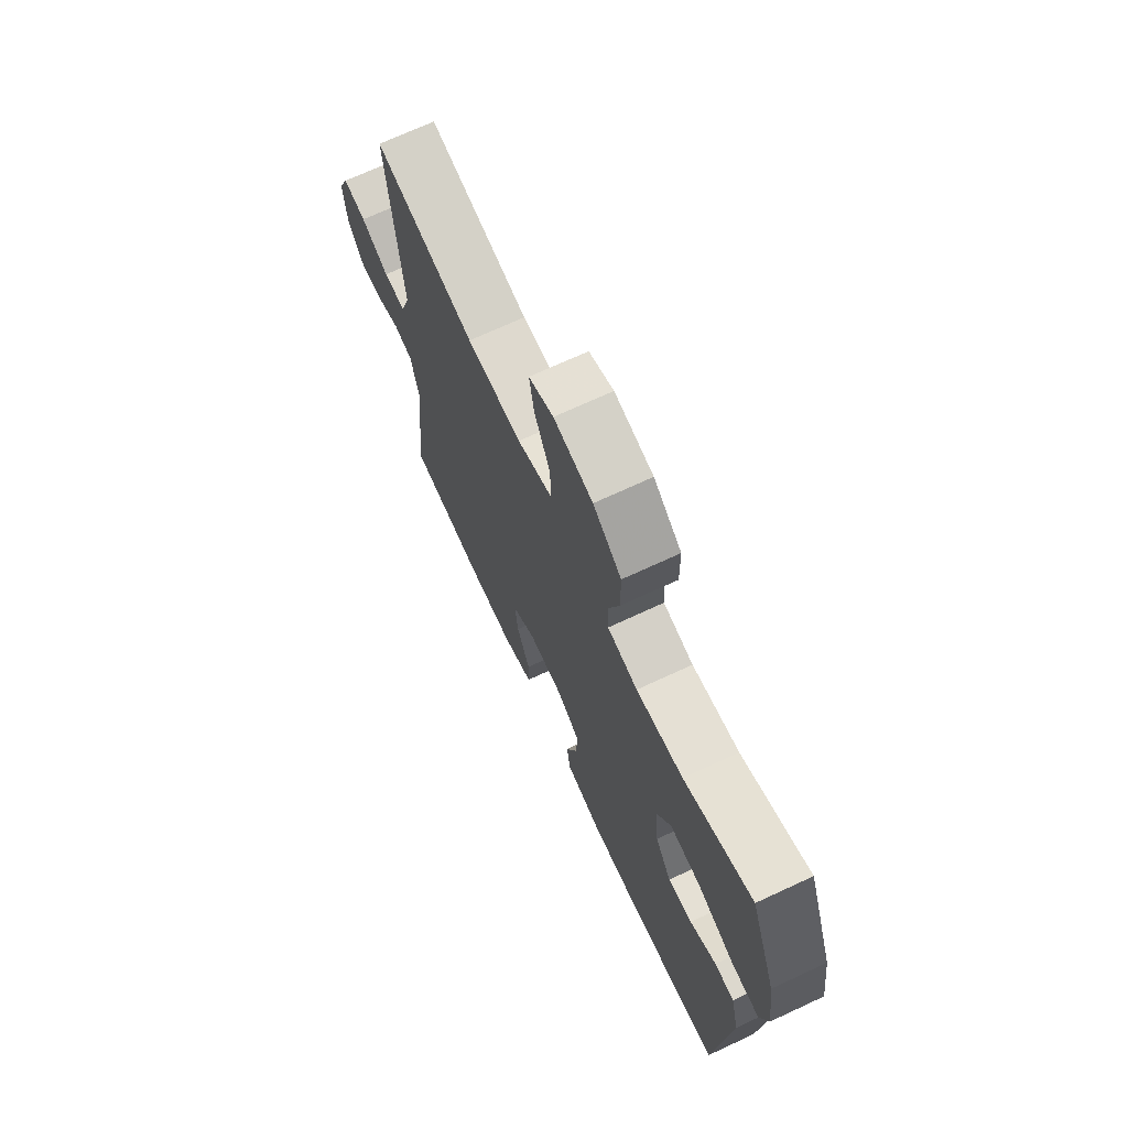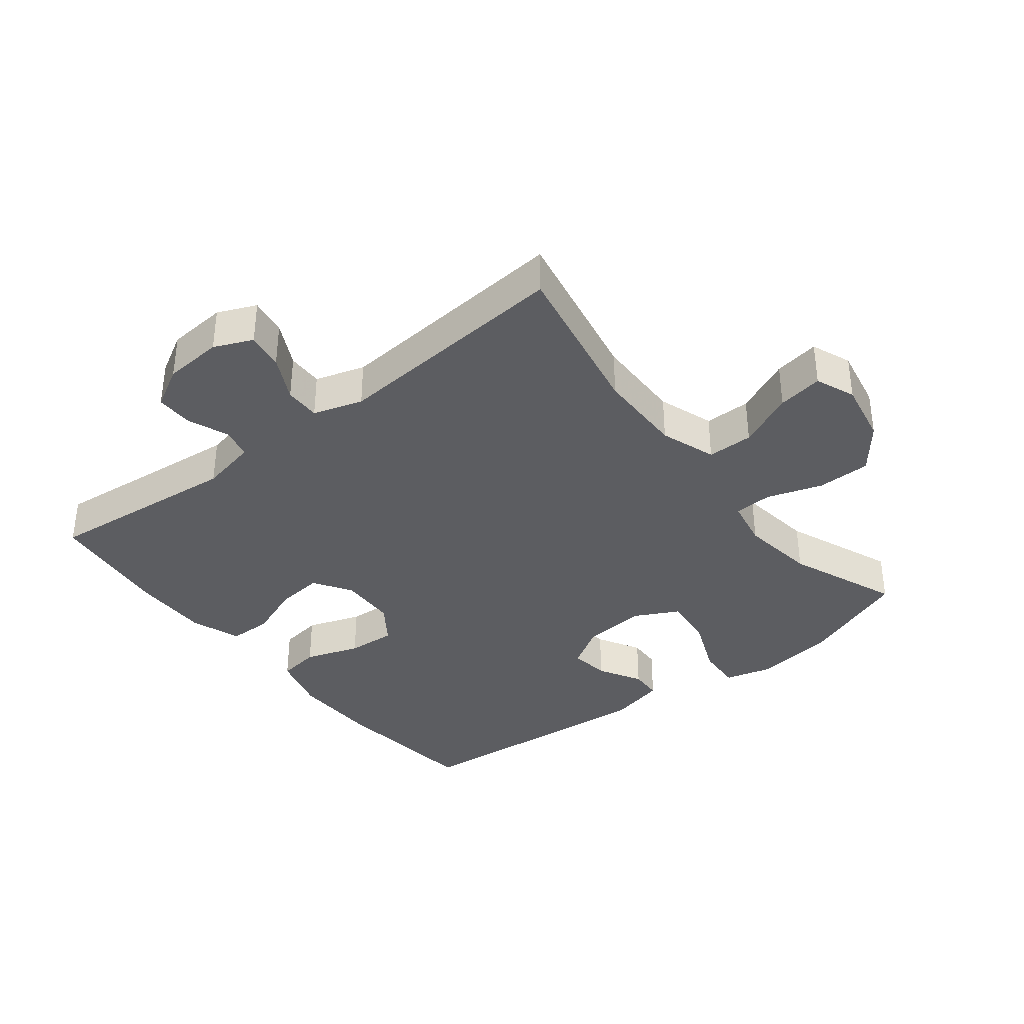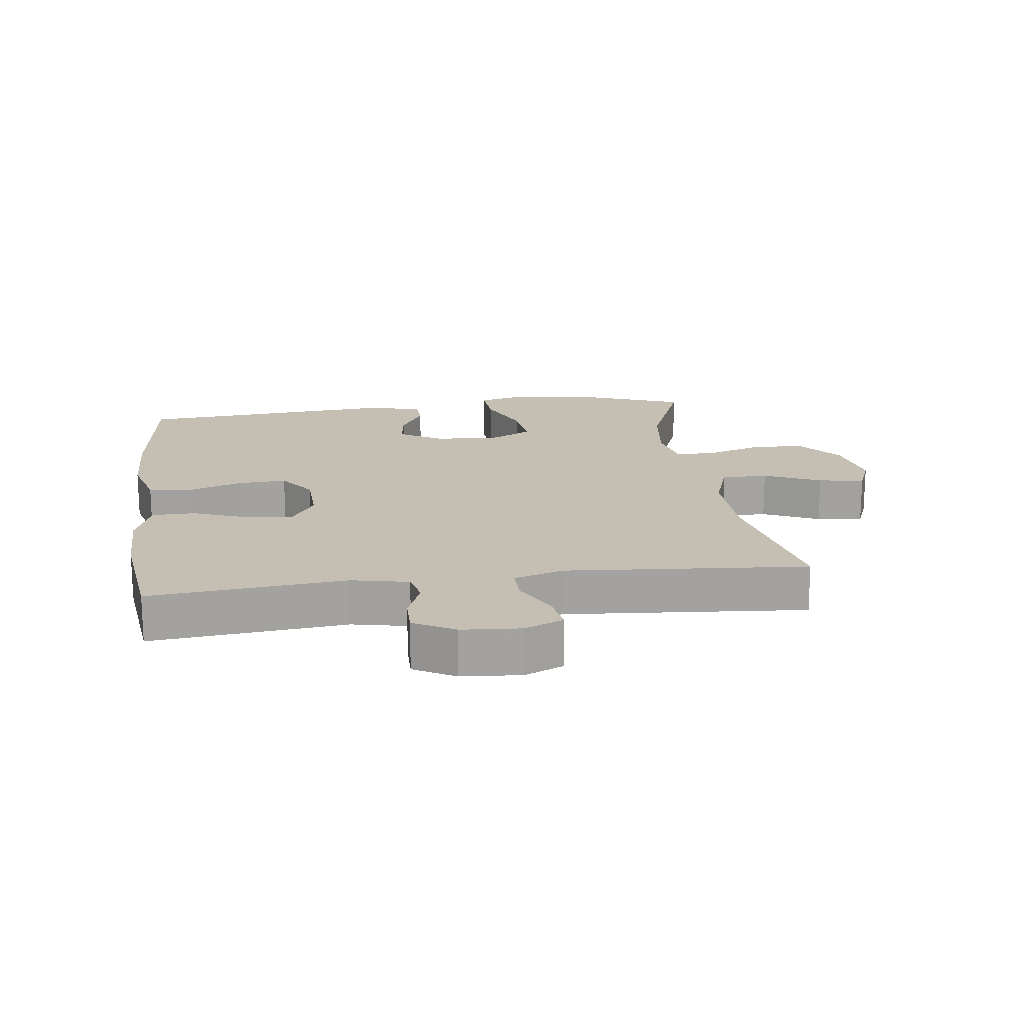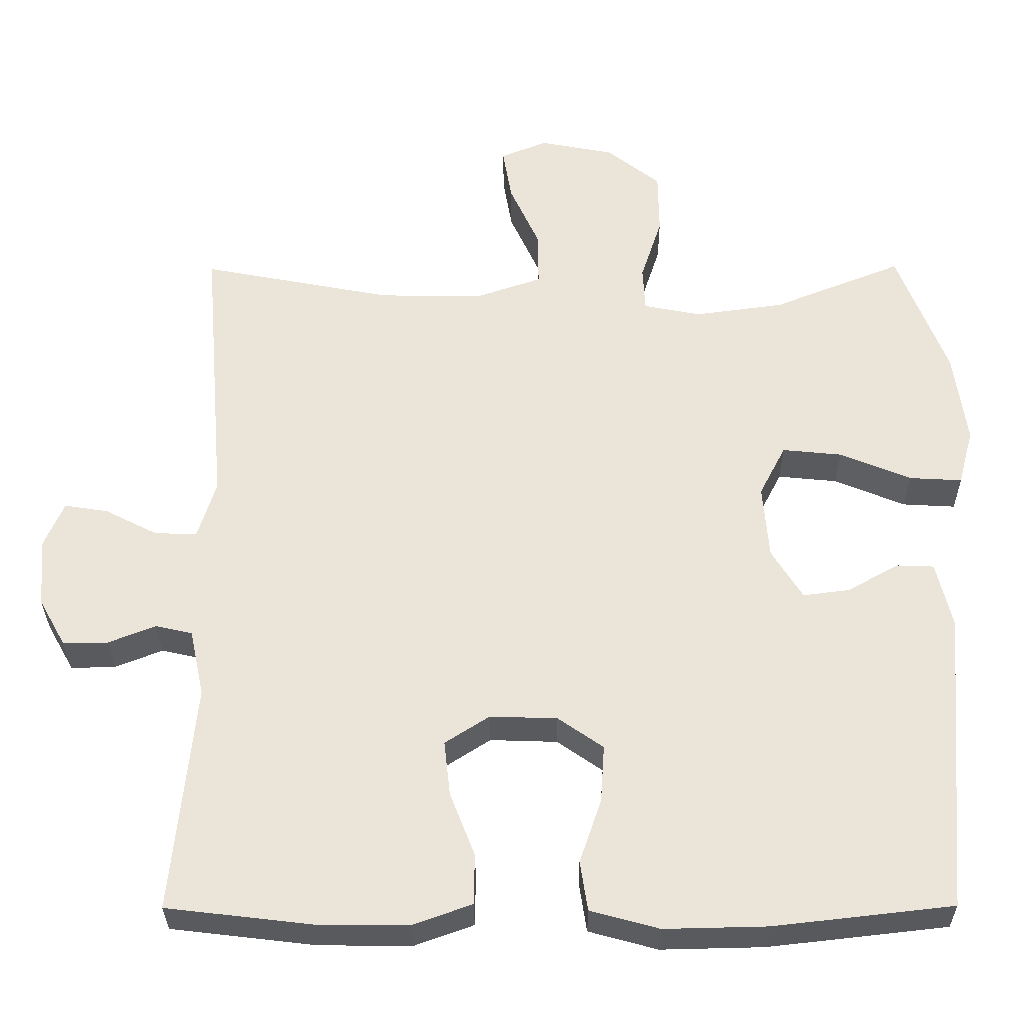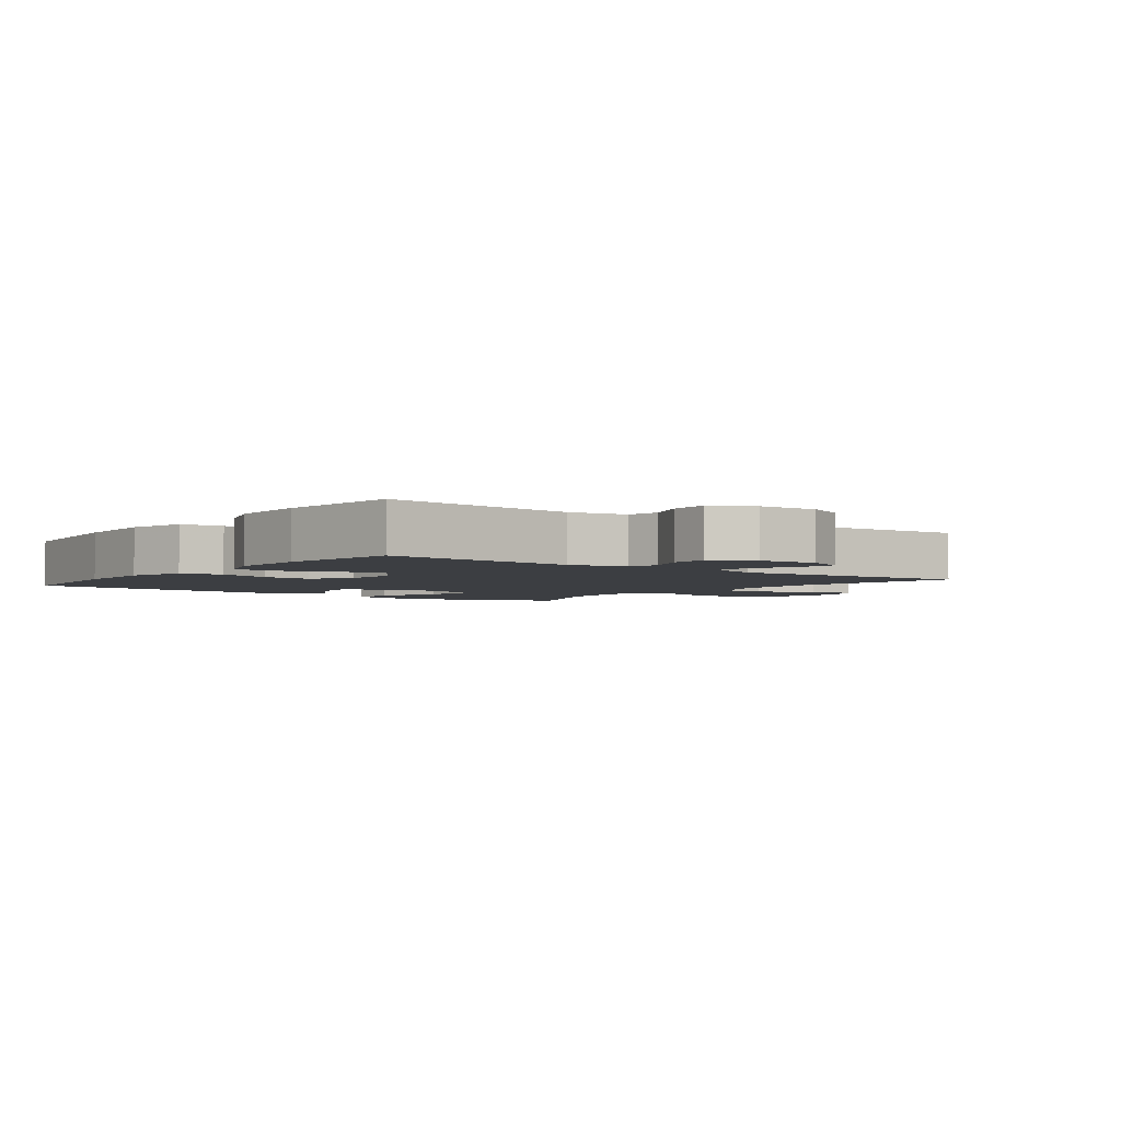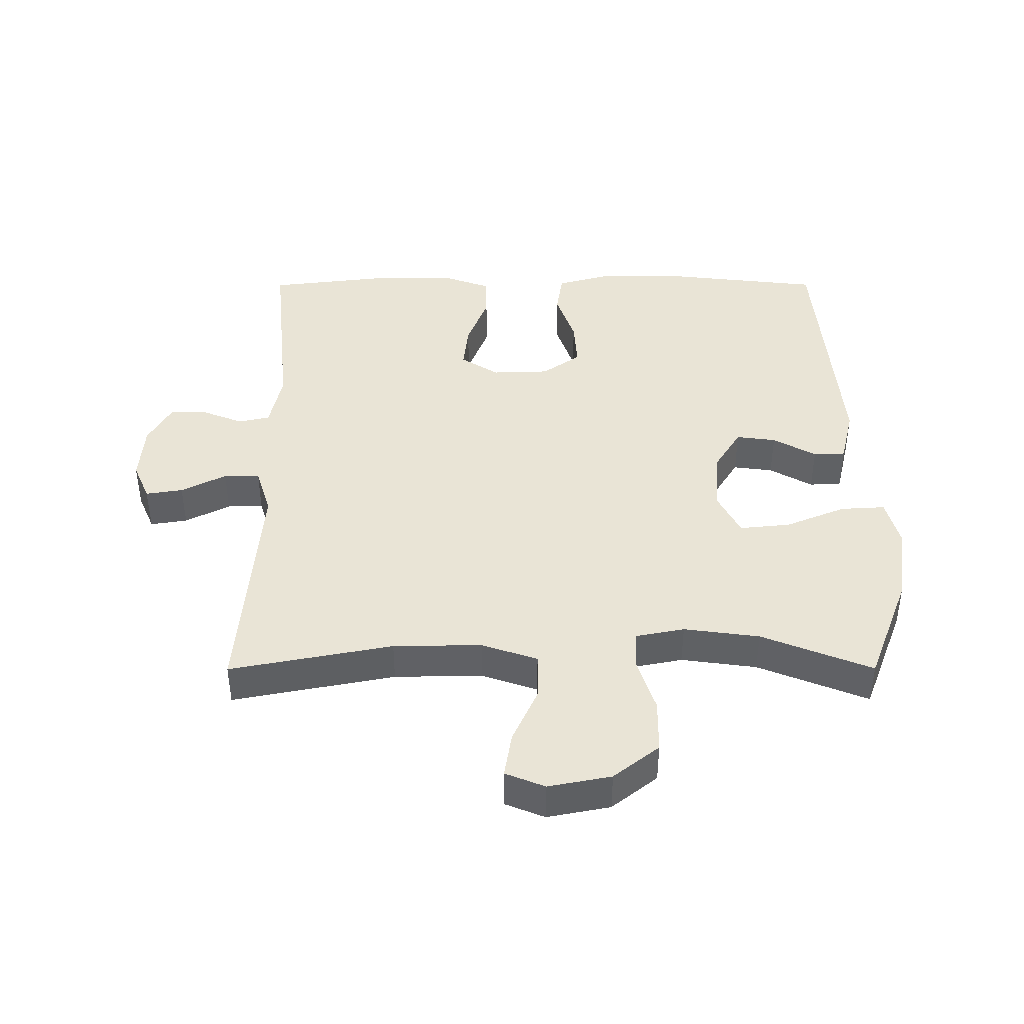
<metadata>
{"format":"obj","ext":"obj","renderer":"f3d","projection":"perspective","resolution":1024,"background":"white","views":[{"elev":70.7,"azim":65.1,"up":"+Z"},{"elev":-36.6,"azim":-51.9,"up":"+Y"},{"elev":17.6,"azim":-97.6,"up":"+Y"},{"elev":-31.3,"azim":0.4,"up":"+Z"},{"elev":-3.3,"azim":-127.1,"up":"+Y"},{"elev":42.4,"azim":-0.1,"up":"+Y"}]}
</metadata>
<code>
v -0.5 0.07 -0.5
v -0.47 0.07 -0.196
v -0.489 0.07 -0.107
v -0.538 0.07 -0.096
v -0.601 0.07 -0.121
v -0.66 0.07 -0.122
v -0.696 0.07 -0.058
v -0.703 0.07 0.034
v -0.677 0.07 0.094
v -0.619 0.07 0.085
v -0.549 0.07 0.049
v -0.493 0.07 0.048
v -0.469 0.07 0.125
v -0.5 0.07 0.5
v -0.246 0.07 0.451
v -0.108 0.07 0.449
v -0.021 0.07 0.479
v -0.021 0.07 0.551
v -0.061 0.07 0.639
v -0.073 0.07 0.71
v -0.011 0.07 0.735
v 0.087 0.07 0.716
v 0.158 0.07 0.66
v 0.159 0.07 0.576
v 0.131 0.07 0.49
v 0.134 0.07 0.43
v 0.21 0.07 0.415
v 0.328 0.07 0.431
v 0.5 0.07 0.5
v 0.566 0.07 0.328
v 0.583 0.07 0.205
v 0.563 0.07 0.13
v 0.493 0.07 0.134
v 0.399 0.07 0.173
v 0.32 0.07 0.181
v 0.285 0.07 0.113
v 0.293 0.07 0.014
v 0.334 0.07 -0.052
v 0.396 0.07 -0.044
v 0.463 0.07 -0.006
v 0.513 0.07 -0.008
v 0.534 0.07 -0.096
v 0.5 0.07 -0.5
v 0.263 0.07 -0.527
v 0.127 0.07 -0.53
v 0.036 0.07 -0.505
v 0.026 0.07 -0.439
v 0.055 0.07 -0.354
v 0.06 0.07 -0.278
v 0 0.07 -0.236
v -0.089 0.07 -0.233
v -0.148 0.07 -0.271
v -0.14 0.07 -0.344
v -0.107 0.07 -0.429
v -0.108 0.07 -0.496
v -0.186 0.07 -0.524
v -0.308 0.07 -0.523
v -0.5 0 -0.5
v -0.47 0 -0.196
v -0.489 0 -0.107
v -0.538 0 -0.096
v -0.601 0 -0.121
v -0.66 0 -0.122
v -0.696 0 -0.058
v -0.703 0 0.034
v -0.677 0 0.094
v -0.619 0 0.085
v -0.549 0 0.049
v -0.493 0 0.048
v -0.469 0 0.125
v -0.5 0 0.5
v -0.246 0 0.451
v -0.108 0 0.449
v -0.021 0 0.479
v -0.021 0 0.551
v -0.061 0 0.639
v -0.073 0 0.71
v -0.011 0 0.735
v 0.087 0 0.716
v 0.158 0 0.66
v 0.159 0 0.576
v 0.131 0 0.49
v 0.134 0 0.43
v 0.21 0 0.415
v 0.328 0 0.431
v 0.5 0 0.5
v 0.566 0 0.328
v 0.583 0 0.205
v 0.563 0 0.13
v 0.493 0 0.134
v 0.399 0 0.173
v 0.32 0 0.181
v 0.285 0 0.113
v 0.293 0 0.014
v 0.334 0 -0.052
v 0.396 0 -0.044
v 0.463 0 -0.006
v 0.513 0 -0.008
v 0.534 0 -0.096
v 0.5 0 -0.5
v 0.263 0 -0.527
v 0.127 0 -0.53
v 0.036 0 -0.505
v 0.026 0 -0.439
v 0.055 0 -0.354
v 0.06 0 -0.278
v 0 0 -0.236
v -0.089 0 -0.233
v -0.148 0 -0.271
v -0.14 0 -0.344
v -0.107 0 -0.429
v -0.108 0 -0.496
v -0.186 0 -0.524
v -0.308 0 -0.523
f 57 1 2
f 56 57 2
f 55 56 2
f 54 55 2
f 53 54 2
f 52 53 2 3
f 51 52 3
f 50 51 3
f 46 47 48
f 45 46 48
f 44 45 48
f 43 44 48
f 42 43 48
f 41 42 48
f 40 41 48
f 39 40 48
f 38 39 48 49
f 37 38 49 50
f 32 33 34
f 31 32 34
f 30 31 34
f 29 30 34
f 28 29 34
f 27 28 34 35
f 26 27 35 36
f 23 24 25
f 22 23 25
f 21 22 25
f 20 21 25
f 19 20 25
f 18 19 25
f 17 18 25 26
f 37 50 3
f 36 37 3
f 26 36 3
f 17 26 3
f 16 17 3
f 9 10 11
f 8 9 11
f 7 8 11
f 6 7 11
f 5 6 11
f 4 5 11
f 4 11 12
f 3 4 12
f 16 3 12
f 15 16 12
f 13 14 15
f 12 13 15
f 59 58 114
f 59 114 113
f 59 113 112
f 59 112 111
f 59 111 110
f 60 59 110 109
f 60 109 108
f 60 108 107
f 105 104 103
f 105 103 102
f 105 102 101
f 105 101 100
f 105 100 99
f 105 99 98
f 105 98 97
f 105 97 96
f 106 105 96 95
f 107 106 95 94
f 91 90 89
f 91 89 88
f 91 88 87
f 91 87 86
f 91 86 85
f 92 91 85 84
f 93 92 84 83
f 82 81 80
f 82 80 79
f 82 79 78
f 82 78 77
f 82 77 76
f 82 76 75
f 83 82 75 74
f 60 107 94
f 60 94 93
f 60 93 83
f 60 83 74
f 60 74 73
f 68 67 66
f 68 66 65
f 68 65 64
f 68 64 63
f 68 63 62
f 68 62 61
f 69 68 61
f 69 61 60
f 69 60 73
f 69 73 72
f 72 71 70
f 72 70 69
f 1 58 59 2
f 2 59 60 3
f 3 60 61 4
f 4 61 62 5
f 5 62 63 6
f 6 63 64 7
f 7 64 65 8
f 8 65 66 9
f 9 66 67 10
f 10 67 68 11
f 11 68 69 12
f 12 69 70 13
f 13 70 71 14
f 14 71 72 15
f 15 72 73 16
f 16 73 74 17
f 17 74 75 18
f 18 75 76 19
f 19 76 77 20
f 20 77 78 21
f 21 78 79 22
f 22 79 80 23
f 23 80 81 24
f 24 81 82 25
f 25 82 83 26
f 26 83 84 27
f 27 84 85 28
f 28 85 86 29
f 29 86 87 30
f 30 87 88 31
f 31 88 89 32
f 32 89 90 33
f 33 90 91 34
f 34 91 92 35
f 35 92 93 36
f 36 93 94 37
f 37 94 95 38
f 38 95 96 39
f 39 96 97 40
f 40 97 98 41
f 41 98 99 42
f 42 99 100 43
f 43 100 101 44
f 44 101 102 45
f 45 102 103 46
f 46 103 104 47
f 47 104 105 48
f 48 105 106 49
f 49 106 107 50
f 50 107 108 51
f 51 108 109 52
f 52 109 110 53
f 53 110 111 54
f 54 111 112 55
f 55 112 113 56
f 56 113 114 57
f 57 114 58 1

</code>
